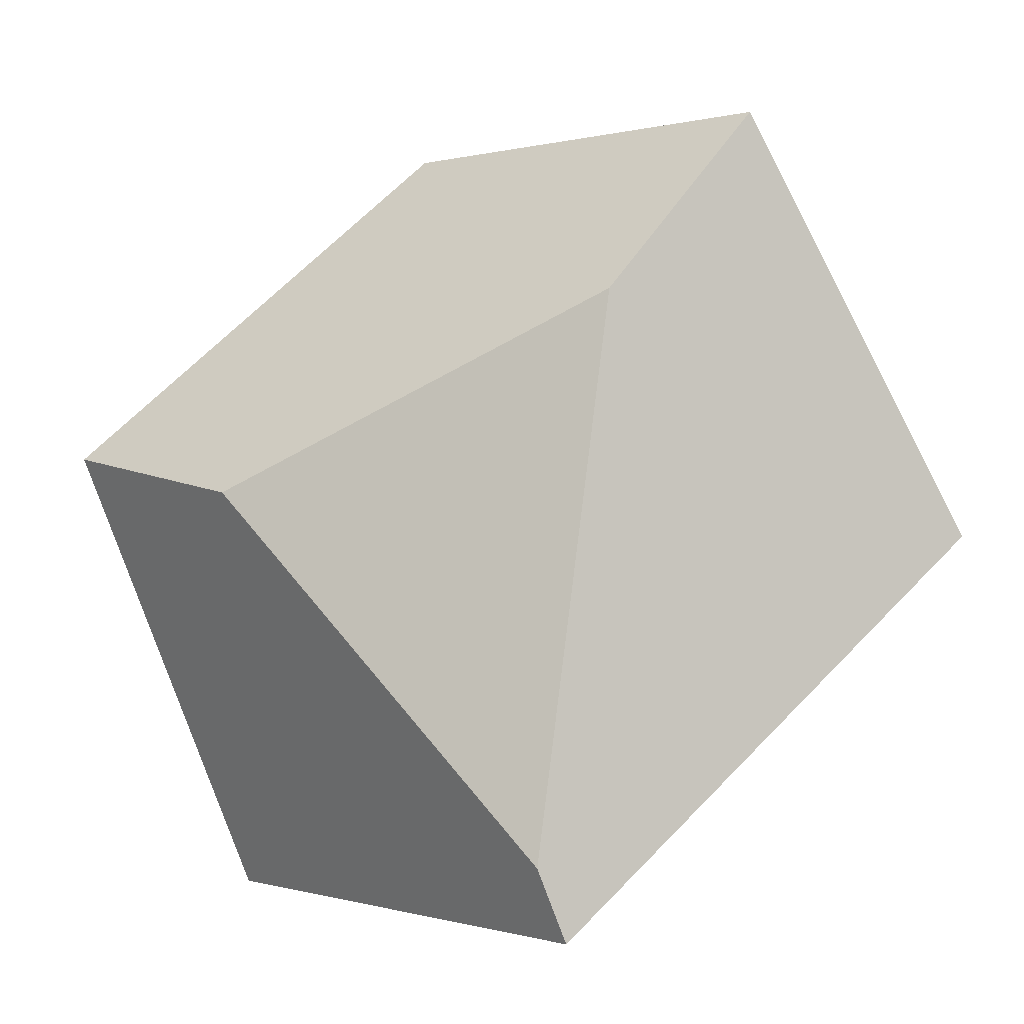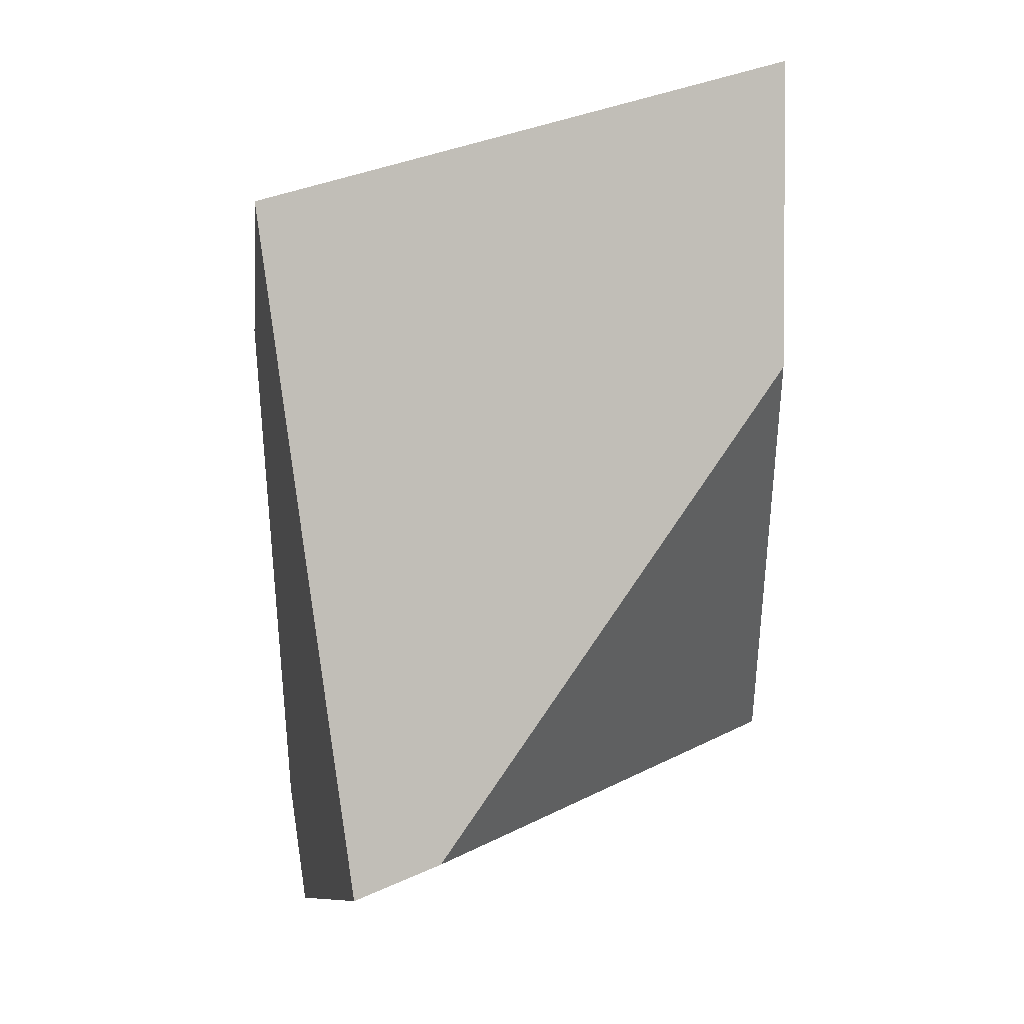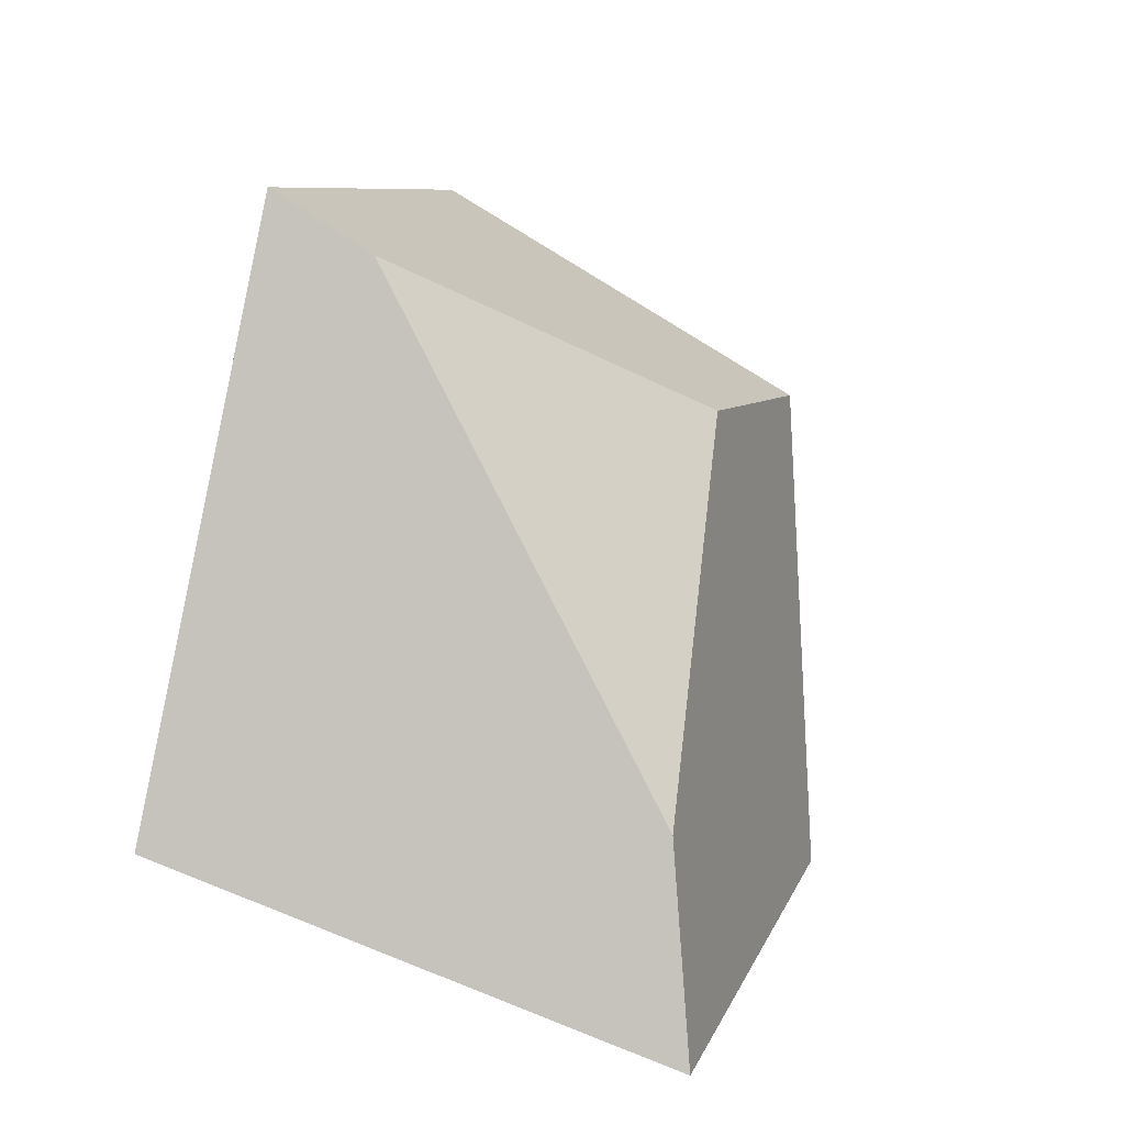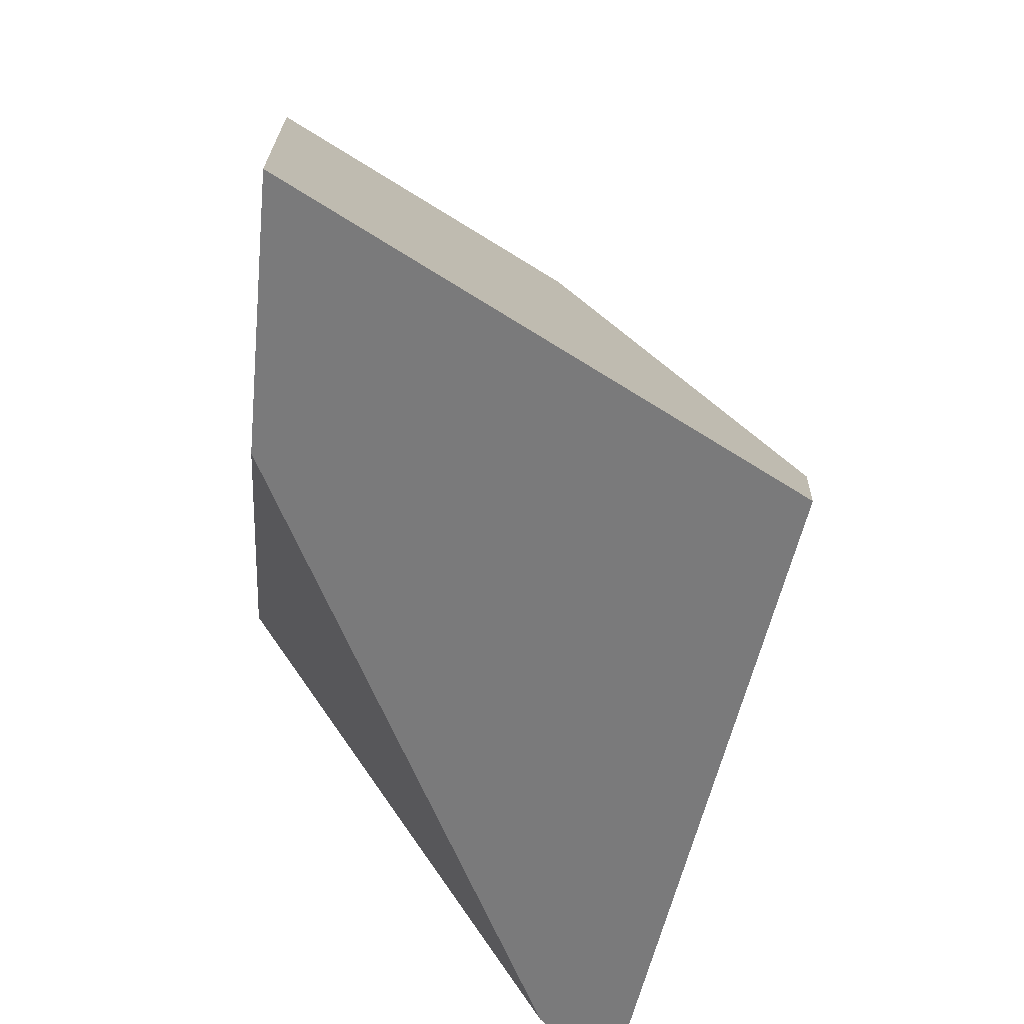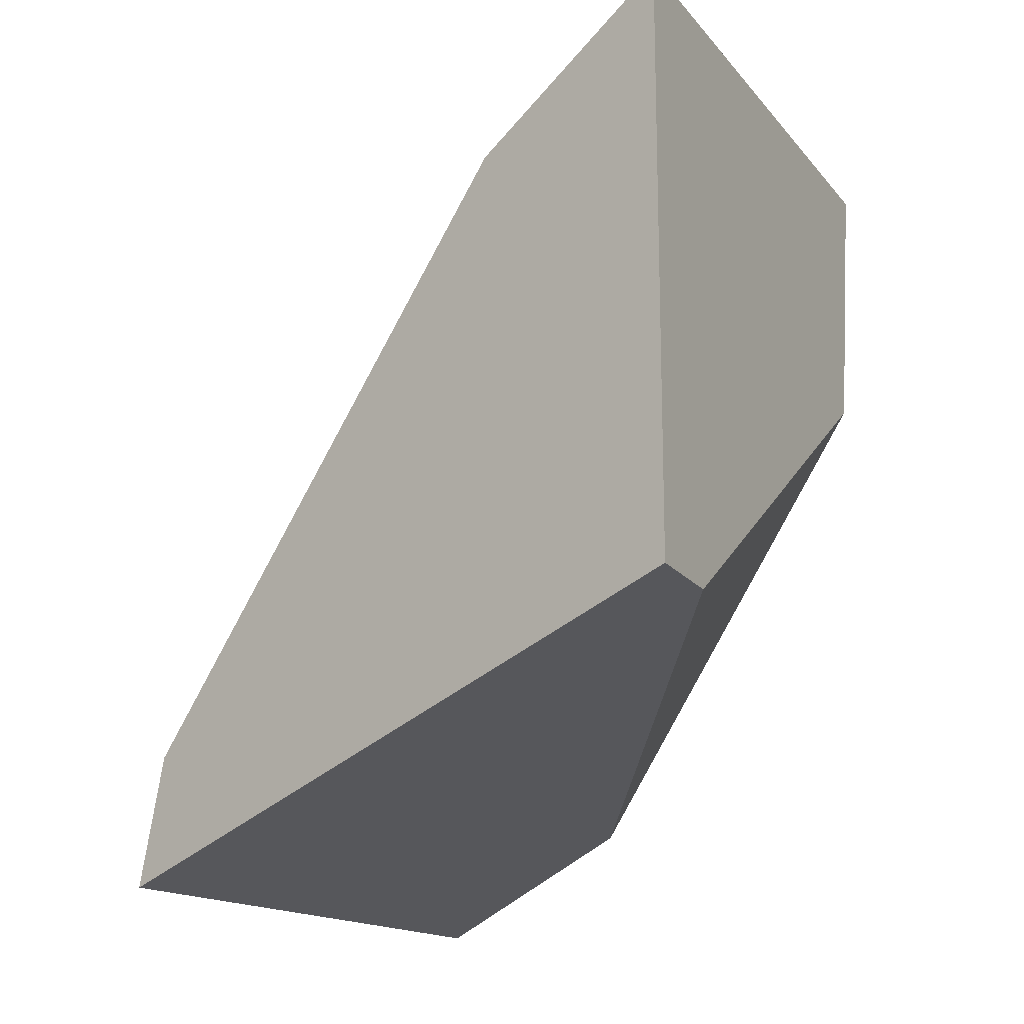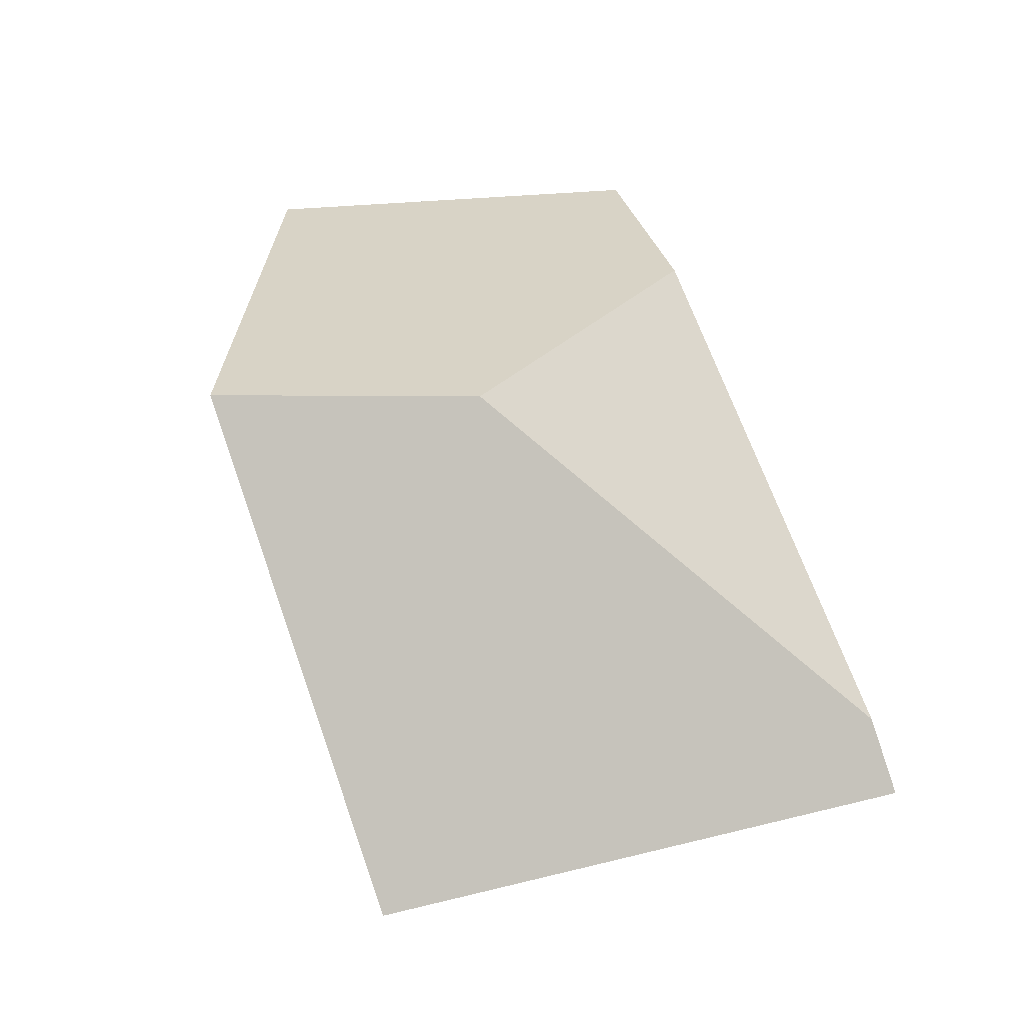
<metadata>
{"format":"obj","ext":"obj","renderer":"f3d","projection":"perspective","resolution":1024,"background":"white","views":[{"elev":16.7,"azim":142.5,"up":"+Y"},{"elev":-8.0,"azim":52.4,"up":"+Z"},{"elev":-58.7,"azim":-102.9,"up":"+Y"},{"elev":-56.8,"azim":-133.1,"up":"+Z"},{"elev":-40.5,"azim":15.8,"up":"+Z"},{"elev":-10.3,"azim":78.3,"up":"+Y"}]}
</metadata>
<code>
v 0.5861 0.319 0.6523
v 0.6008 0.3683 0.7227
v 0.605 0.3655 0.7661
v 0.5904 0.2861 0.7361
v 0.5839 0.3068 0.6476
v 0.5607 0.305 0.7266
v 0.4985 0.3524 0.6658
v 0.4938 0.3584 0.648
v 0.5192 0.4322 0.679
v 0.5525 0.4058 0.6763
v 0.5234 0.3737 0.7274
v 0.539 0.4173 0.7478
f 1 2 3
f 1 3 4
f 1 4 5
f 6 7 8
f 6 8 5
f 6 5 4
f 8 9 10
f 8 10 1
f 8 1 5
f 8 7 11
f 8 11 12
f 8 12 9
f 2 10 9
f 2 9 12
f 2 12 3
f 11 6 4
f 11 4 3
f 11 3 12
f 1 10 2
f 7 6 11

</code>
